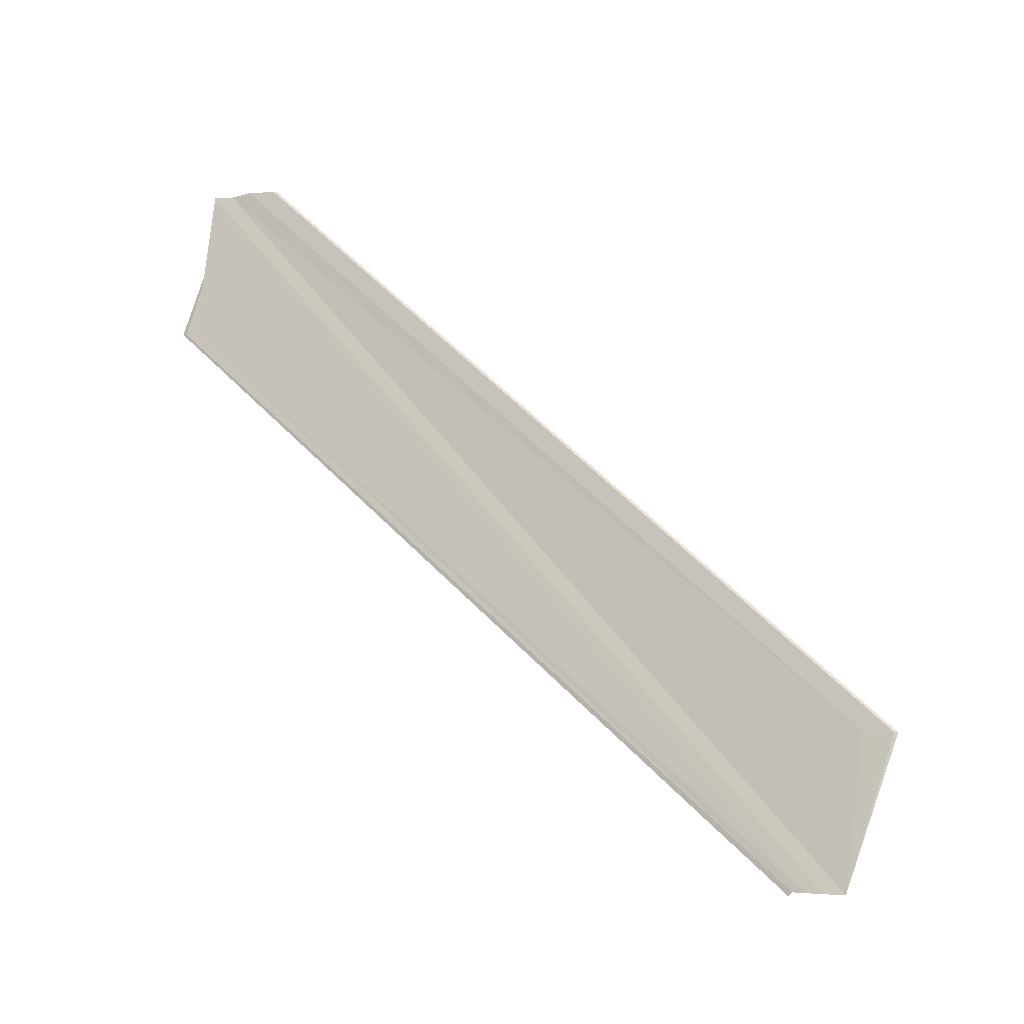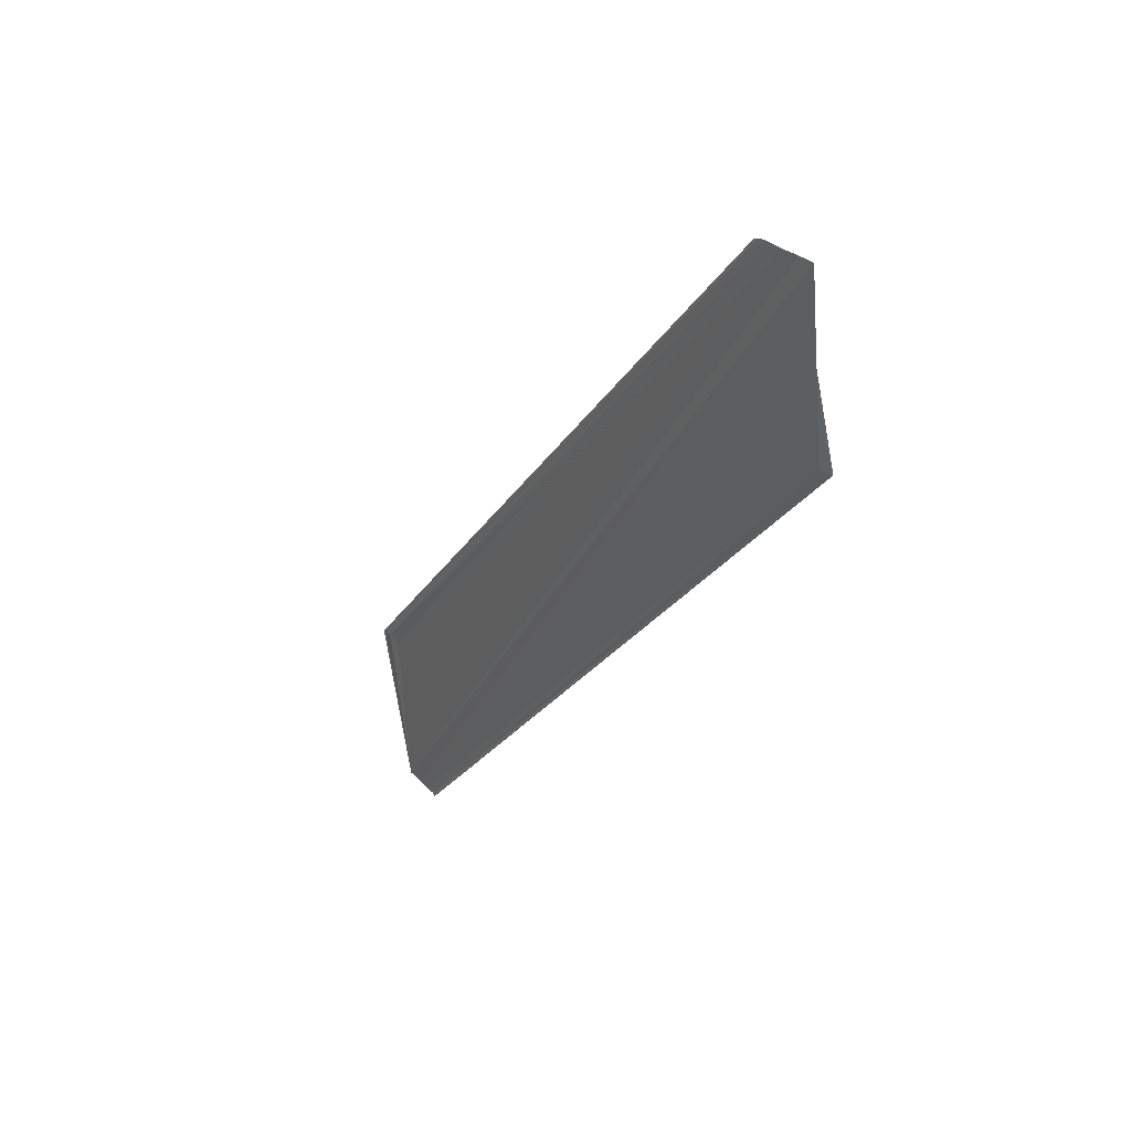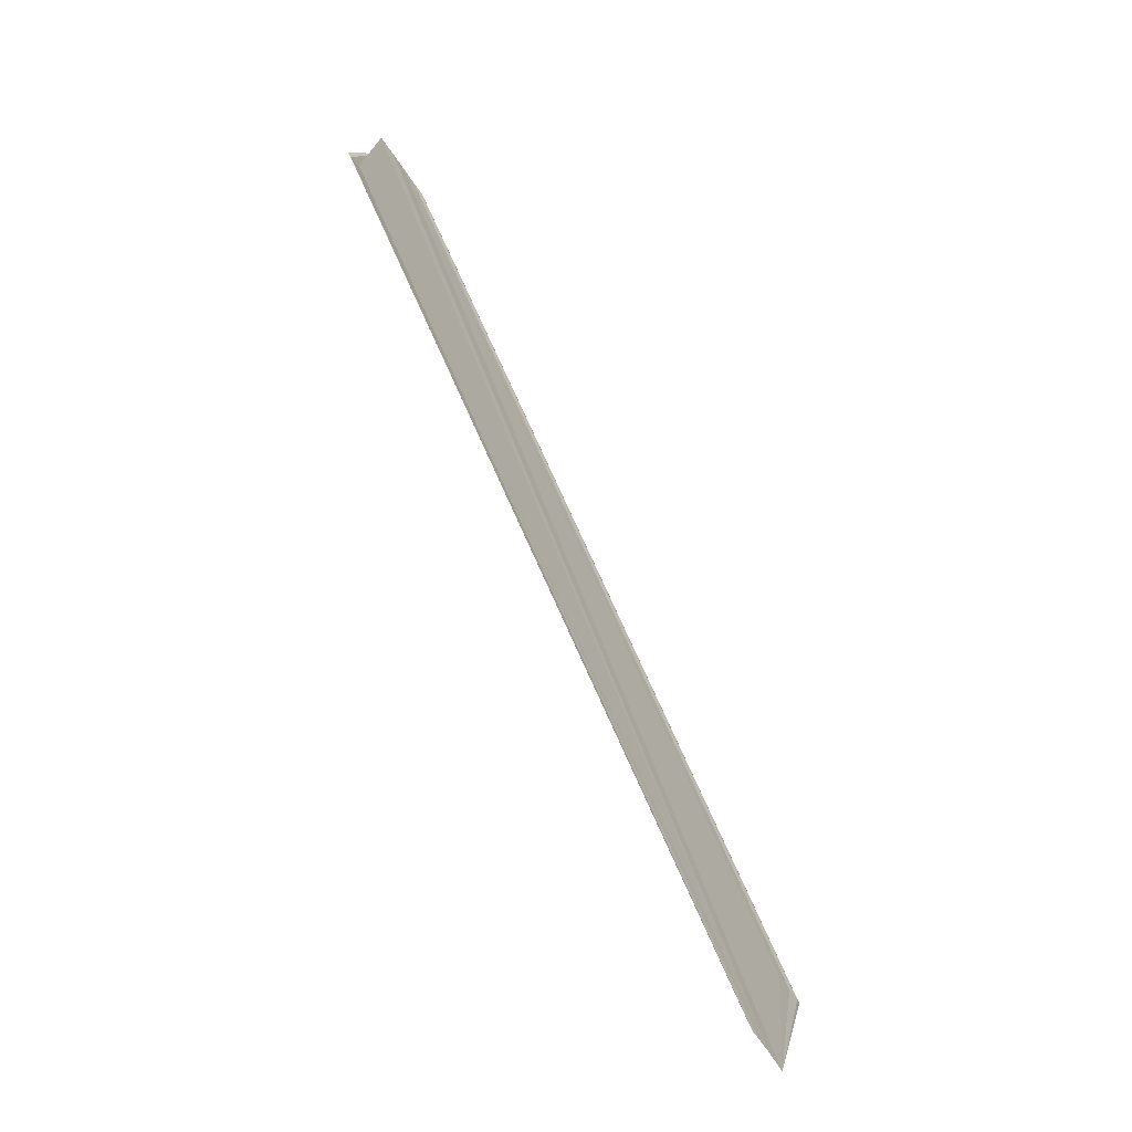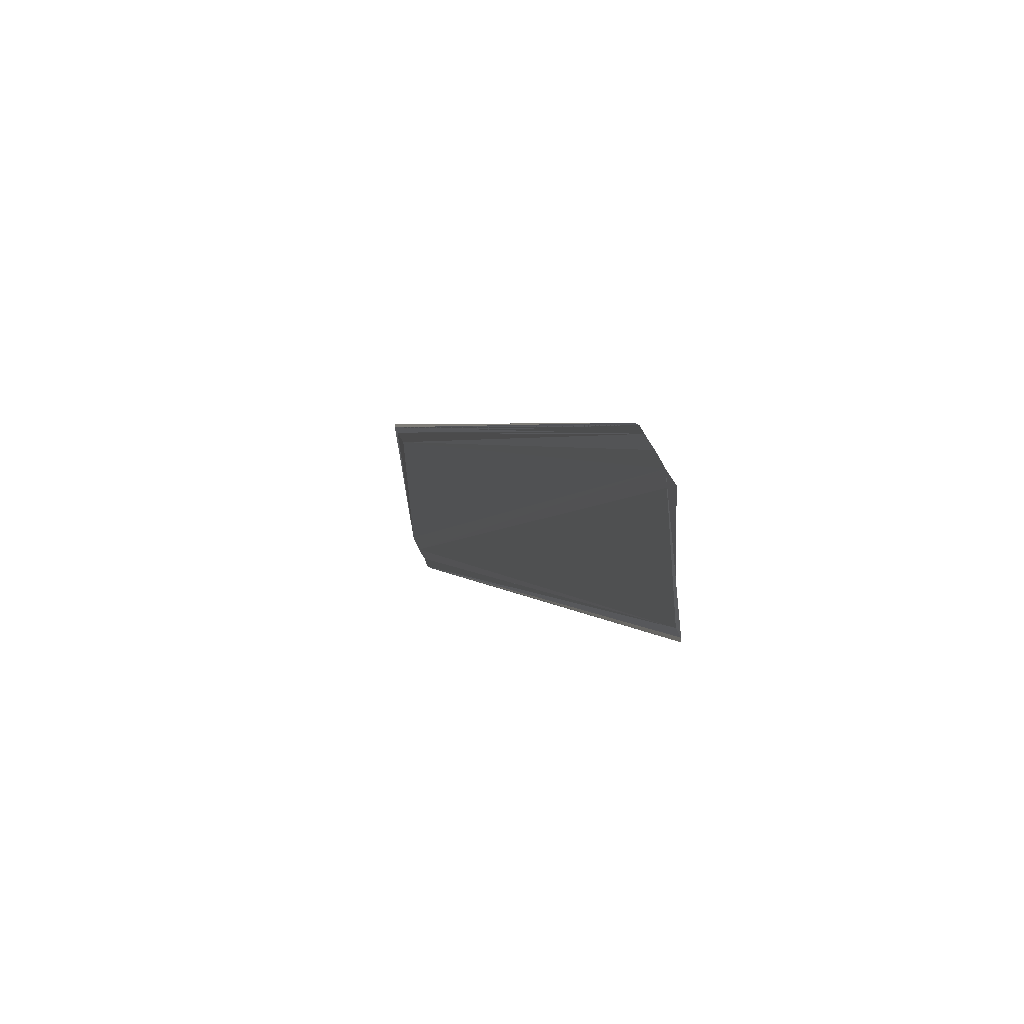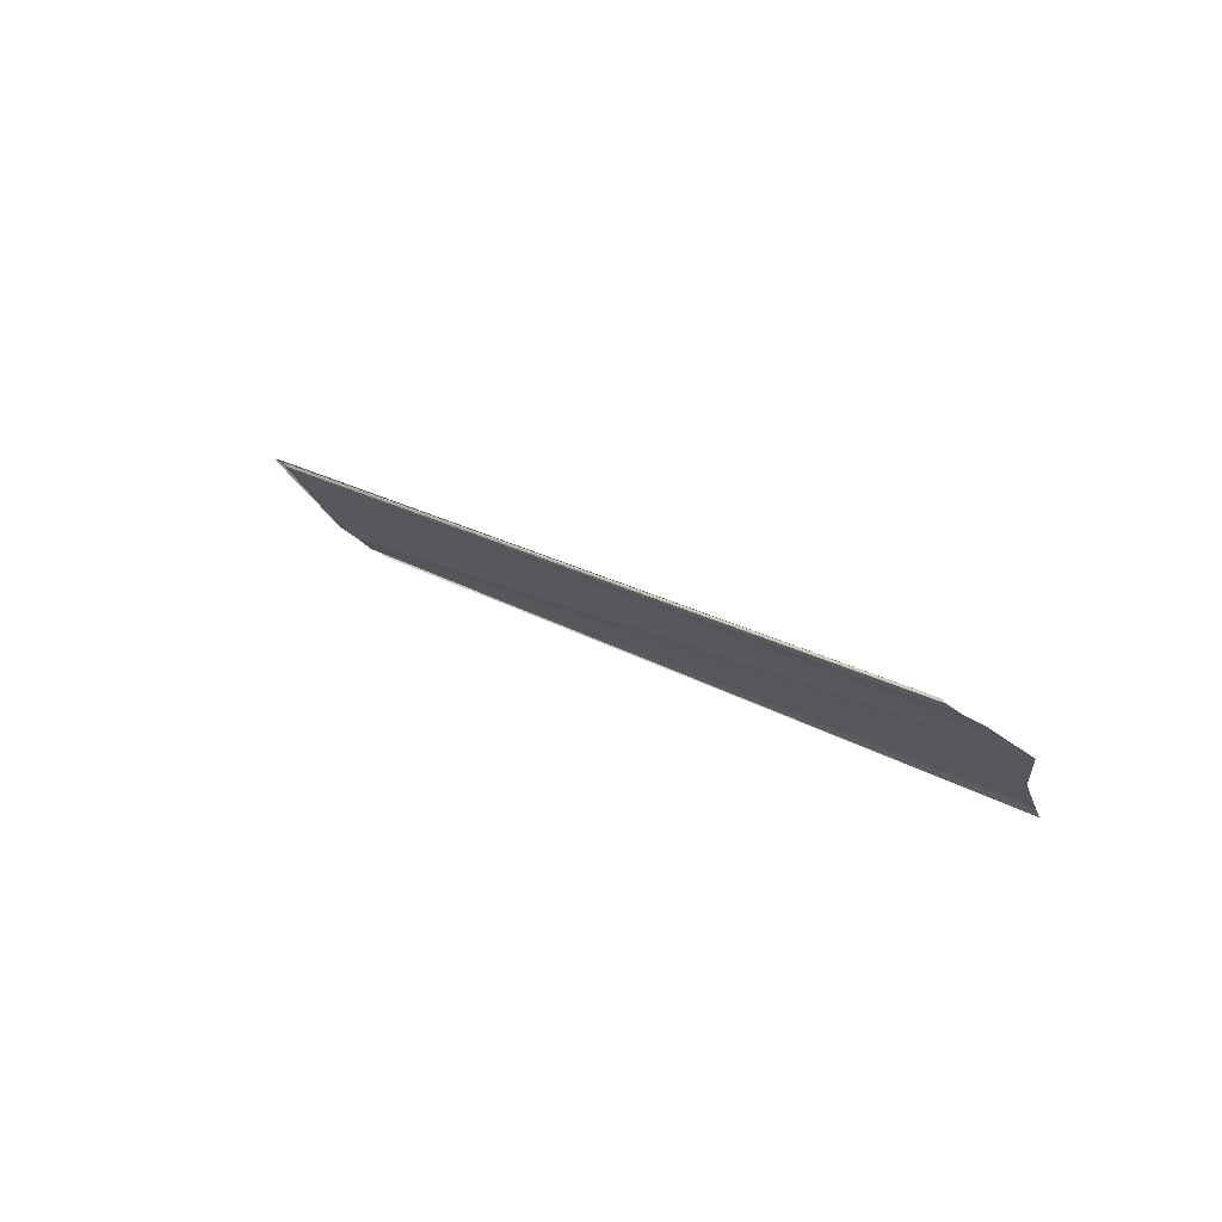
<metadata>
{"format":"obj","ext":"obj","renderer":"f3d","projection":"perspective","resolution":1024,"background":"white","views":[{"elev":-12.4,"azim":108.7,"up":"+Y"},{"elev":25.3,"azim":-31.5,"up":"+Y"},{"elev":-63.5,"azim":32.8,"up":"+Y"},{"elev":47.8,"azim":-21.7,"up":"+Y"},{"elev":77.1,"azim":-57.4,"up":"+Y"}]}
</metadata>
<code>
o 9675
v 2248 1915 7.328
v 2248 1915 7.327
v 2248 1915 7.286
v 2248 1915 7.33
v 2248 1915 7.326
v 2248 1915 7.283
v 2248 1915 7.325
v 2248 1915 7.325
v 2248 1915 7.282
v 2248 1915 7.33
v 2248 1915 7.287
v 2248 1915 7.288
v 2248 1915 7.331
v 2248 1915 7.332
v 2248 1915 7.332
v 2248 1915 7.289
v 2248 1915 7.332
v 2248 1915 7.289
v 2248 1915 7.327
v 2248 1915 7.285
v 2248 1915 7.325
v 2248 1915 7.283
v 2248 1915 7.286
v 2248 1915 7.282
v 2248 1915 7.283
v 2248 1915 7.283
v 2248 1915 7.282
v 2248 1915 7.283
v 2248 1915 7.285
v 2248 1915 7.283
v 2248 1915 7.325
v 2248 1915 7.326
v 2248 1915 7.285
v 2248 1915 7.325
v 2248 1915 7.325
v 2248 1915 7.326
v 2248 1915 7.327
v 2248 1915 7.328
v 2248 1915 7.328
v 2248 1915 7.286
v 2248 1915 7.287
v 2248 1915 7.33
v 2248 1915 7.331
v 2248 1915 7.33
v 2248 1915 7.328
v 2248 1915 7.331
v 2248 1915 7.331
v 2248 1915 7.288
v 2248 1915 7.289
v 2248 1915 7.332
v 2248 1915 7.332
v 2248 1915 7.332
v 2248 1915 7.289
v 2248 1915 7.328
v 2248 1915 7.332
v 2248 1915 7.332
v 2248 1915 7.332
v 2248 1915 7.332
v 2248 1915 7.331
f 1 2 3
f 1 4 3
f 5 2 6
f 5 7 6
f 8 7 9
f 3 10 11
f 12 10 11
f 13 4 12
f 13 14 12
f 15 14 16
f 12 17 18
f 16 17 18
f 3 19 20
f 6 19 20
f 6 21 22
f 9 21 22
f 23 24 22
f 23 25 20
f 23 25 22
f 23 26 27
f 23 26 28
f 23 29 28
f 30 31 27
f 30 32 28
f 33 32 28
f 34 35 30
f 34 36 30
f 37 36 33
f 37 38 33
f 33 39 40
f 41 39 40
f 42 38 41
f 42 43 41
f 38 43 44
f 45 44 46
f 41 47 48
f 49 47 48
f 50 43 49
f 50 51 49
f 49 52 53
f 54 47 55
f 1 56 55
f 1 57 58
f 1 57 59

</code>
